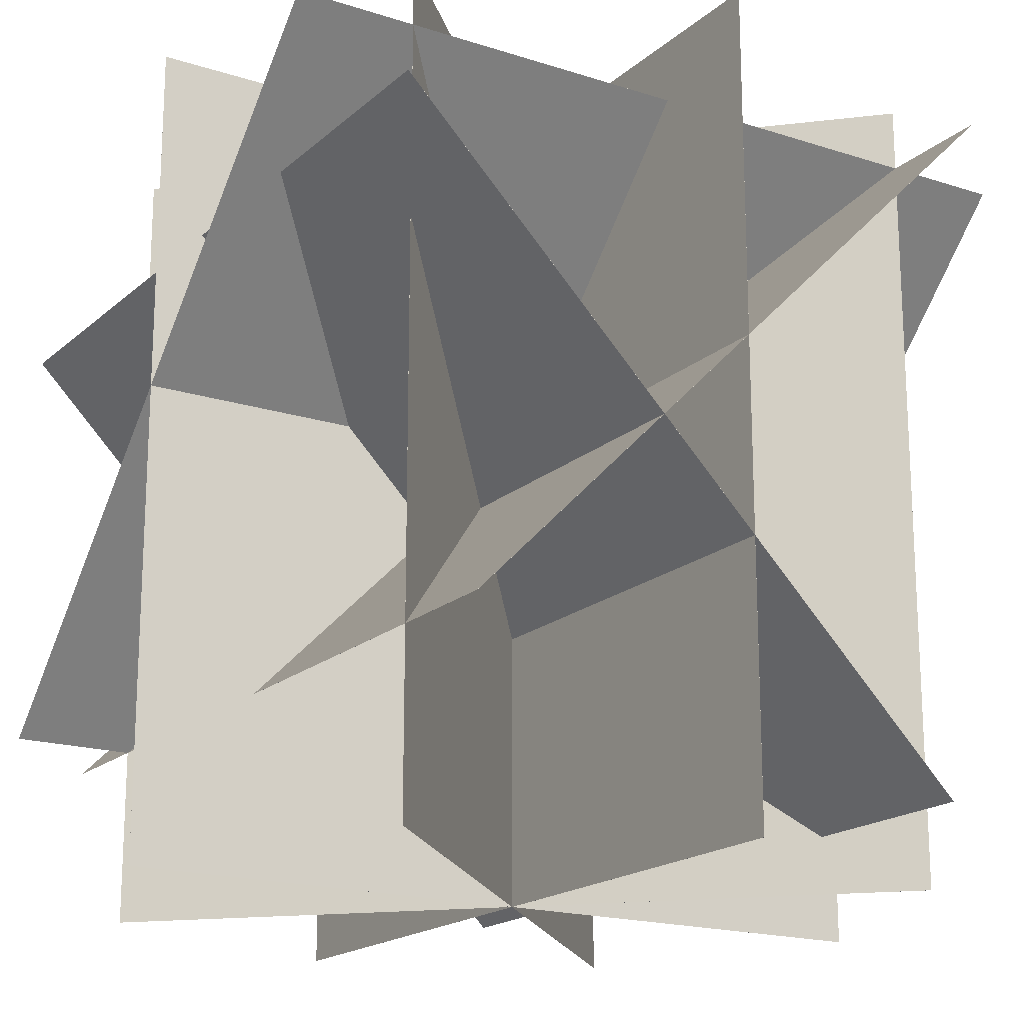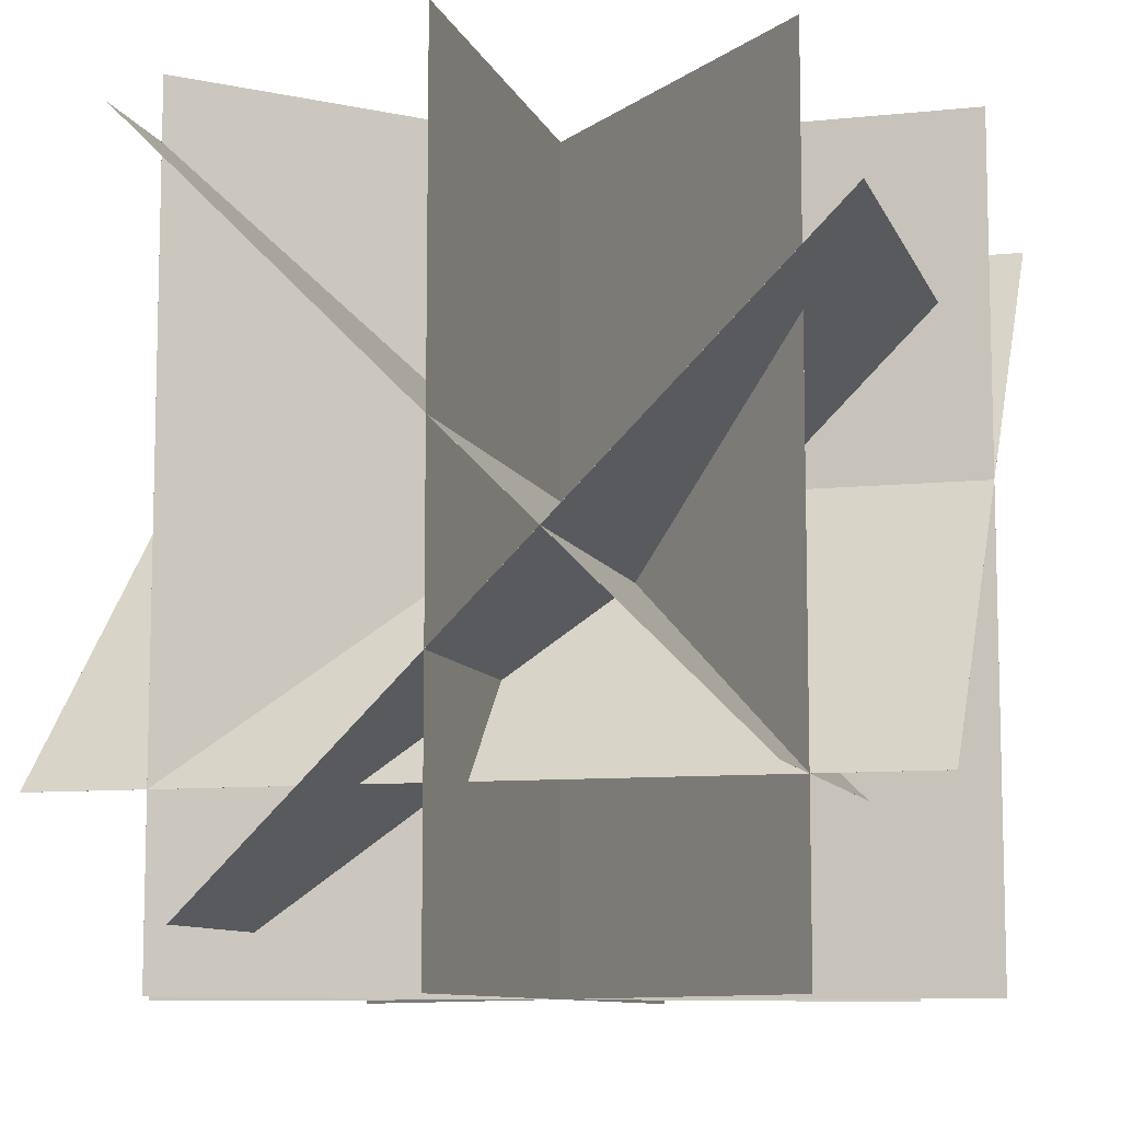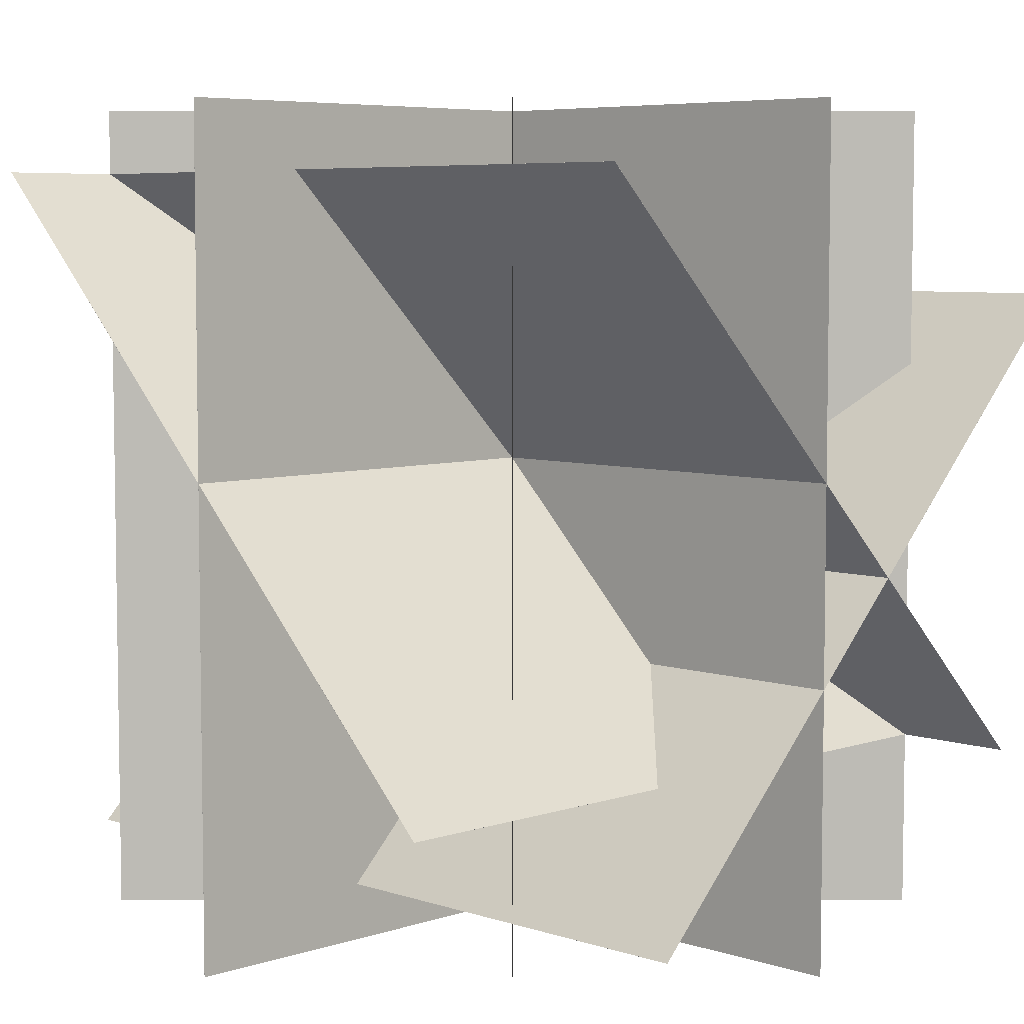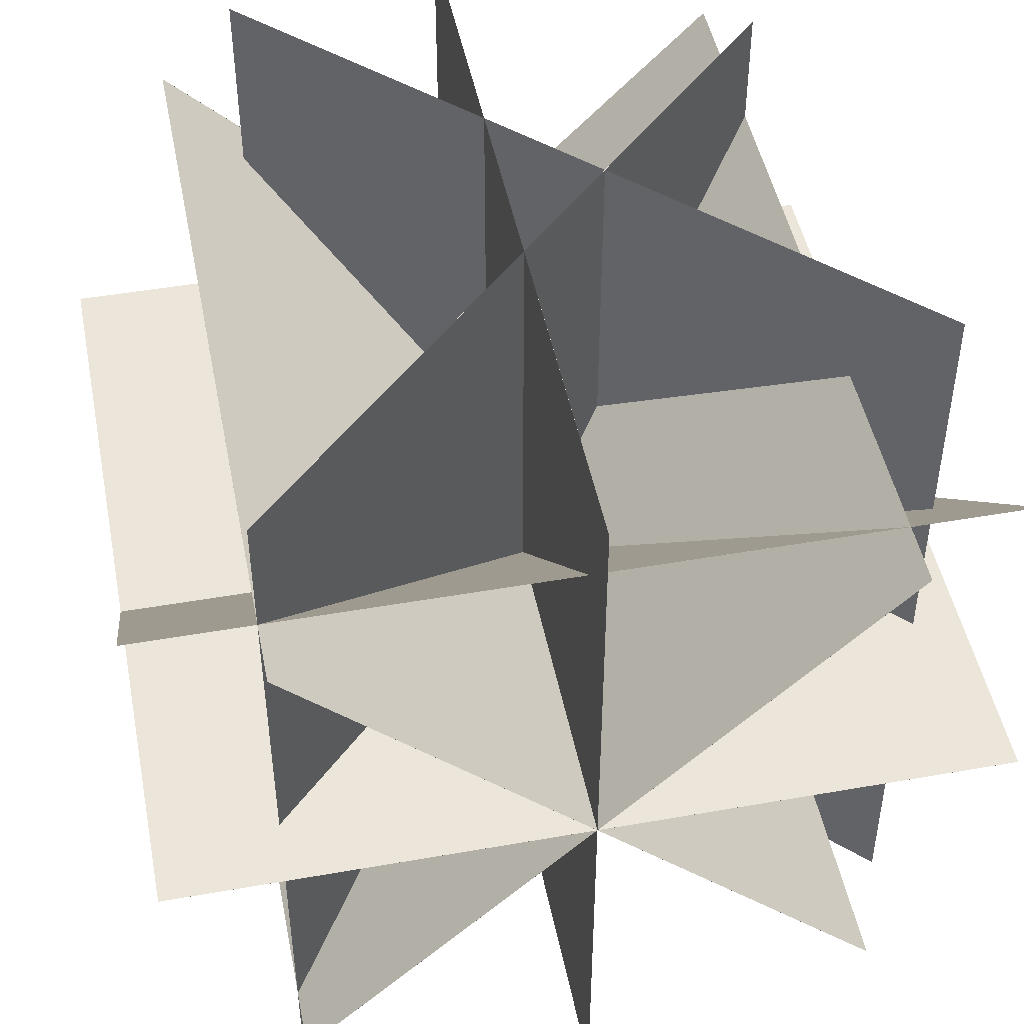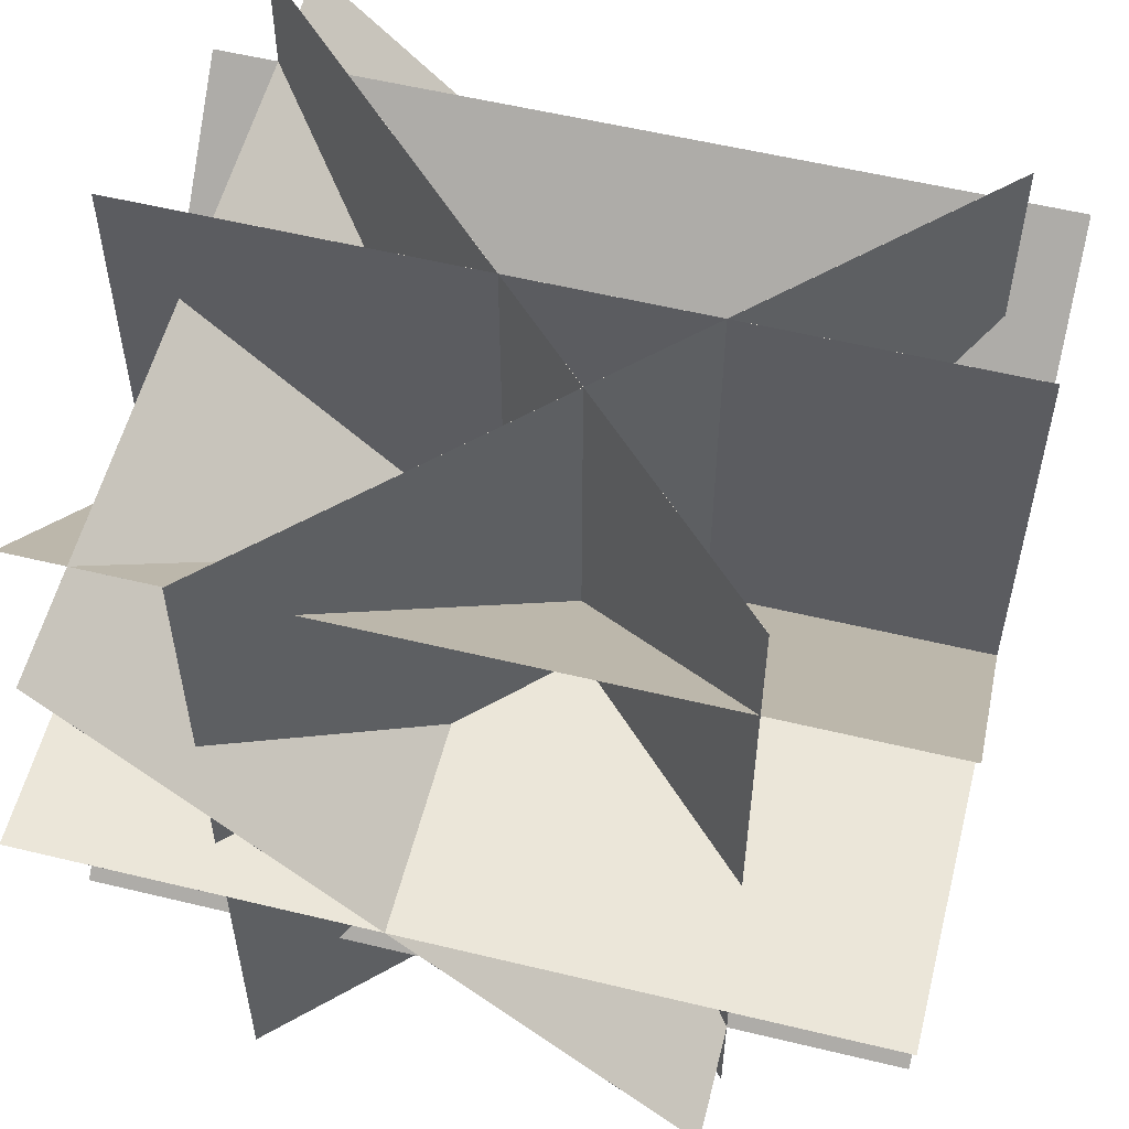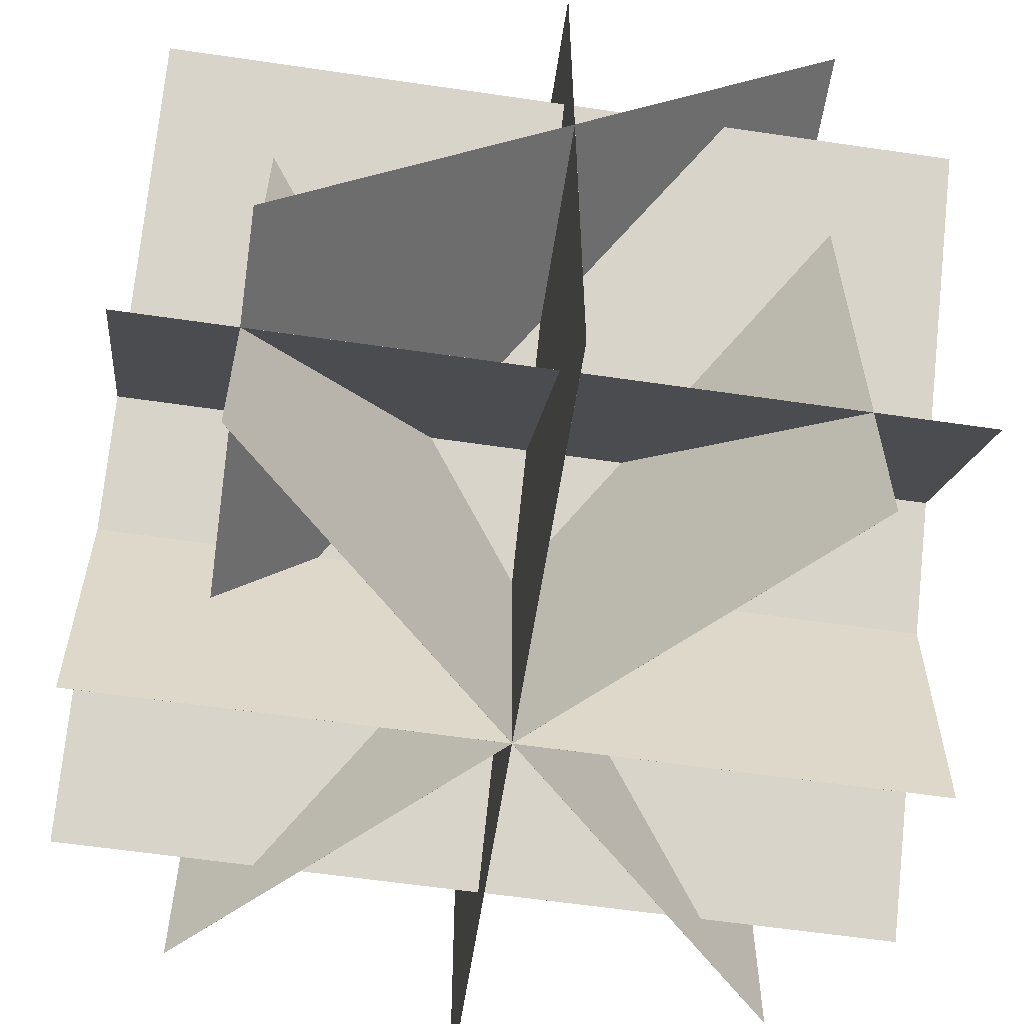
<metadata>
{"format":"obj","ext":"obj","renderer":"f3d","projection":"perspective","resolution":1024,"background":"white","views":[{"elev":-18.3,"azim":-32.0,"up":"+Y"},{"elev":-9.3,"azim":-164.5,"up":"+Y"},{"elev":6.0,"azim":134.9,"up":"+Y"},{"elev":47.5,"azim":168.8,"up":"+Z"},{"elev":56.2,"azim":-75.8,"up":"+Z"},{"elev":-59.4,"azim":-98.6,"up":"+Y"}]}
</metadata>
<code>
o cube
v 1.219 1.25 -0.03116
v 1.219 1.25 -0.03125
v 1.219 -1 -0.03116
v 1.219 -1 -0.03125
v -1.031 1.25 -0.03125
v -1.031 1.25 -0.03116
v -1.031 -1 -0.03125
v -1.031 -1 -0.03116
f 4 7 5 2
f 3 4 2 1
f 8 3 1 6
f 7 8 6 5
f 6 1 2 5
f 7 4 3 8
o cube
v 0.8892 1.25 0.7643
v 0.8892 1.25 0.7642
v 0.8892 -1 0.7643
v 0.8892 -1 0.7642
v -0.7017 1.25 -0.8267
v -0.7018 1.25 -0.8267
v -0.7017 -1 -0.8267
v -0.7018 -1 -0.8267
f 12 15 13 10
f 11 12 10 9
f 16 11 9 14
f 15 16 14 13
f 14 9 10 13
f 15 12 11 16
o cube
v 0.8893 1.25 -0.8267
v 0.8892 1.25 -0.8267
v 0.8893 -1 -0.8267
v 0.8892 -1 -0.8267
v -0.7017 1.25 0.7642
v -0.7017 1.25 0.7643
v -0.7017 -1 0.7642
v -0.7017 -1 0.7643
f 20 23 21 18
f 19 20 18 17
f 24 19 17 22
f 23 24 22 21
f 22 17 18 21
f 23 20 19 24
o cube
v 0.09384 1.25 1.094
v 0.09384 1.25 -1.156
v 0.09384 -1 1.094
v 0.09384 -1 -1.156
v 0.09375 1.25 -1.156
v 0.09375 1.25 1.094
v 0.09375 -1 -1.156
v 0.09375 -1 1.094
f 28 31 29 26
f 27 28 26 25
f 32 27 25 30
f 31 32 30 29
f 30 25 26 29
f 31 28 27 32
o cube
v 1.219 1.076 0.7643
v 1.219 1.076 0.7642
v 1.219 -0.5152 -0.8267
v 1.219 -0.5152 -0.8267
v -1.031 1.076 0.7642
v -1.031 1.076 0.7643
v -1.031 -0.5152 -0.8267
v -1.031 -0.5152 -0.8267
f 36 39 37 34
f 35 36 34 33
f 40 35 33 38
f 39 40 38 37
f 38 33 34 37
f 39 36 35 40
o cube
v 0.8893 1.076 1.094
v 0.8893 1.076 -1.156
v -0.7017 -0.5152 1.094
v -0.7017 -0.5152 -1.156
v 0.8892 1.076 -1.156
v 0.8892 1.076 1.094
v -0.7017 -0.5152 -1.156
v -0.7017 -0.5152 1.094
f 44 47 45 42
f 43 44 42 41
f 48 43 41 46
f 47 48 46 45
f 46 41 42 45
f 47 44 43 48
o cube
v 0.6904 -0.8466 1.094
v 0.6904 -0.8466 -1.156
v 0.6904 -0.8466 1.094
v 0.6904 -0.8466 -1.156
v -0.9006 0.7444 -1.156
v -0.9006 0.7444 1.094
v -0.9006 0.7444 -1.156
v -0.9006 0.7444 1.094
f 52 55 53 50
f 51 52 50 49
f 56 51 49 54
f 55 56 54 53
f 54 49 50 53
f 55 52 51 56
o cube
v 0.2812 0.03125 -0.03116
v 0.2812 0.03125 -0.03125
v 0.2812 -0.3438 -0.03116
v 0.2812 -0.3438 -0.03125
v -0.09375 0.03125 -0.03125
v -0.09375 0.03125 -0.03116
v -0.09375 -0.3438 -0.03125
v -0.09375 -0.3438 -0.03116
f 60 63 61 58
f 59 60 58 57
f 64 59 57 62
f 63 64 62 61
f 62 57 58 61
f 63 60 59 64
o cube
v 0.2264 0.03125 -0.1638
v 0.2263 0.03125 -0.1638
v 0.2264 -0.3438 -0.1638
v 0.2263 -0.3438 -0.1638
v -0.03883 0.03125 0.1013
v -0.03877 0.03125 0.1014
v -0.03883 -0.3438 0.1013
v -0.03877 -0.3438 0.1014
f 68 71 69 66
f 67 68 66 65
f 72 67 65 70
f 71 72 70 69
f 70 65 66 69
f 71 68 67 72
o cube
v 0.2263 0.03125 0.1014
v 0.2263 0.03125 0.1013
v 0.2263 -0.3438 0.1014
v 0.2263 -0.3438 0.1013
v -0.03883 0.03125 -0.1638
v -0.0389 0.03125 -0.1638
v -0.03883 -0.3438 -0.1638
v -0.0389 -0.3438 -0.1638
f 76 79 77 74
f 75 76 74 73
f 80 75 73 78
f 79 80 78 77
f 78 73 74 77
f 79 76 75 80
o cube
v 0.09384 0.03125 0.1562
v 0.09384 0.03125 -0.2188
v 0.09384 -0.3438 0.1562
v 0.09384 -0.3438 -0.2188
v 0.09375 0.03125 -0.2188
v 0.09375 0.03125 0.1562
v 0.09375 -0.3438 -0.2188
v 0.09375 -0.3438 0.1562
f 84 87 85 82
f 83 84 82 81
f 88 83 81 86
f 87 88 86 85
f 86 81 82 85
f 87 84 83 88

</code>
